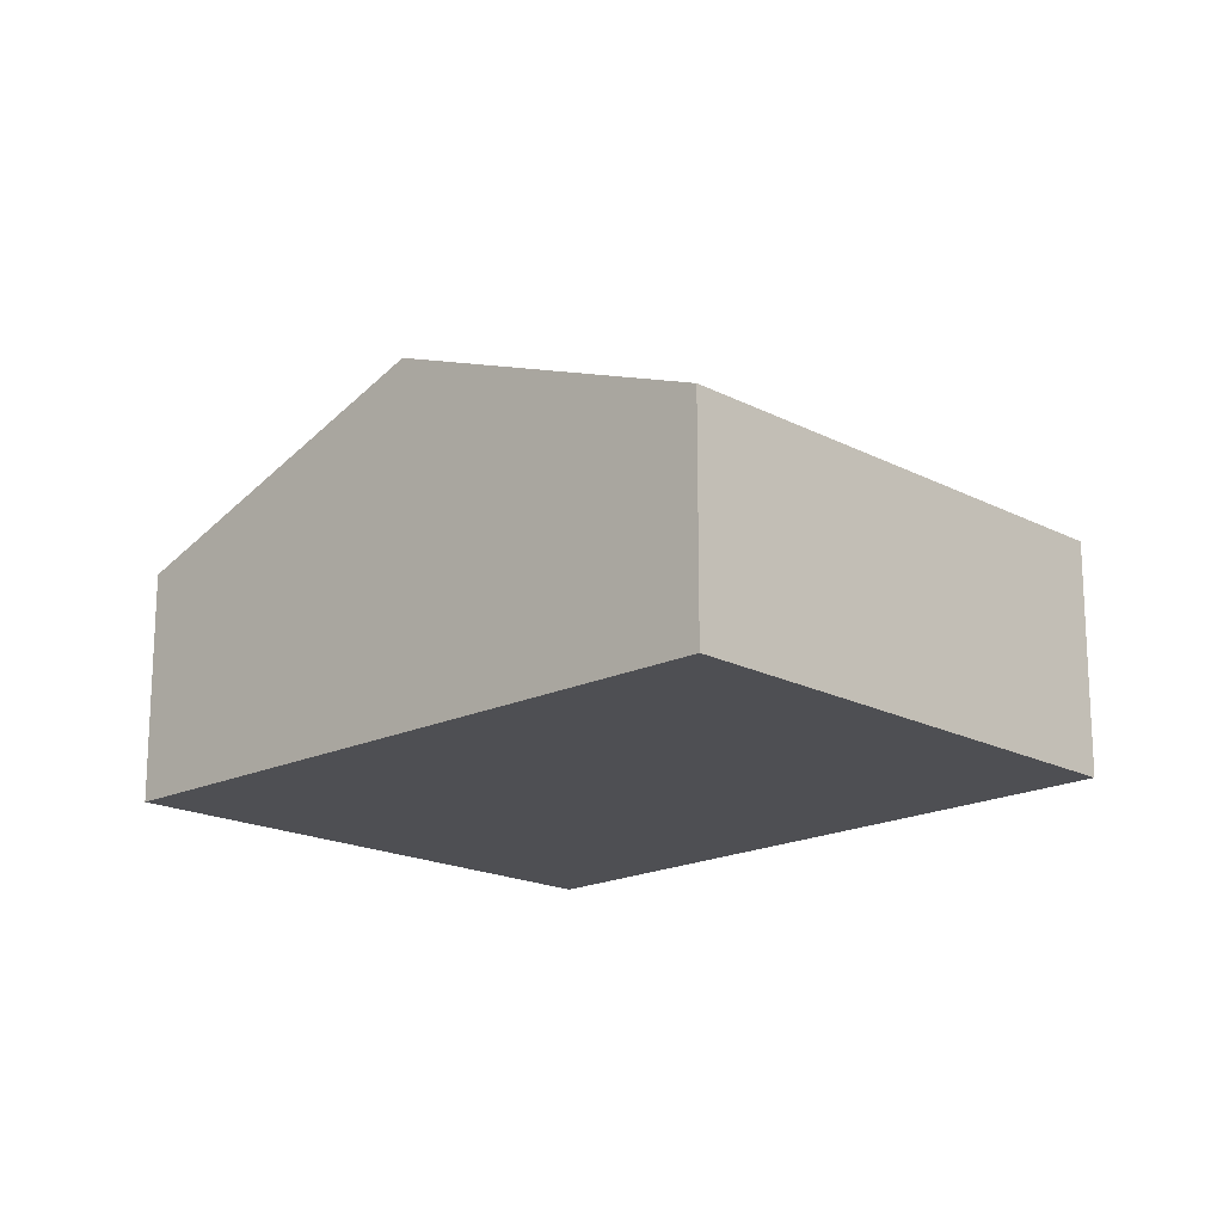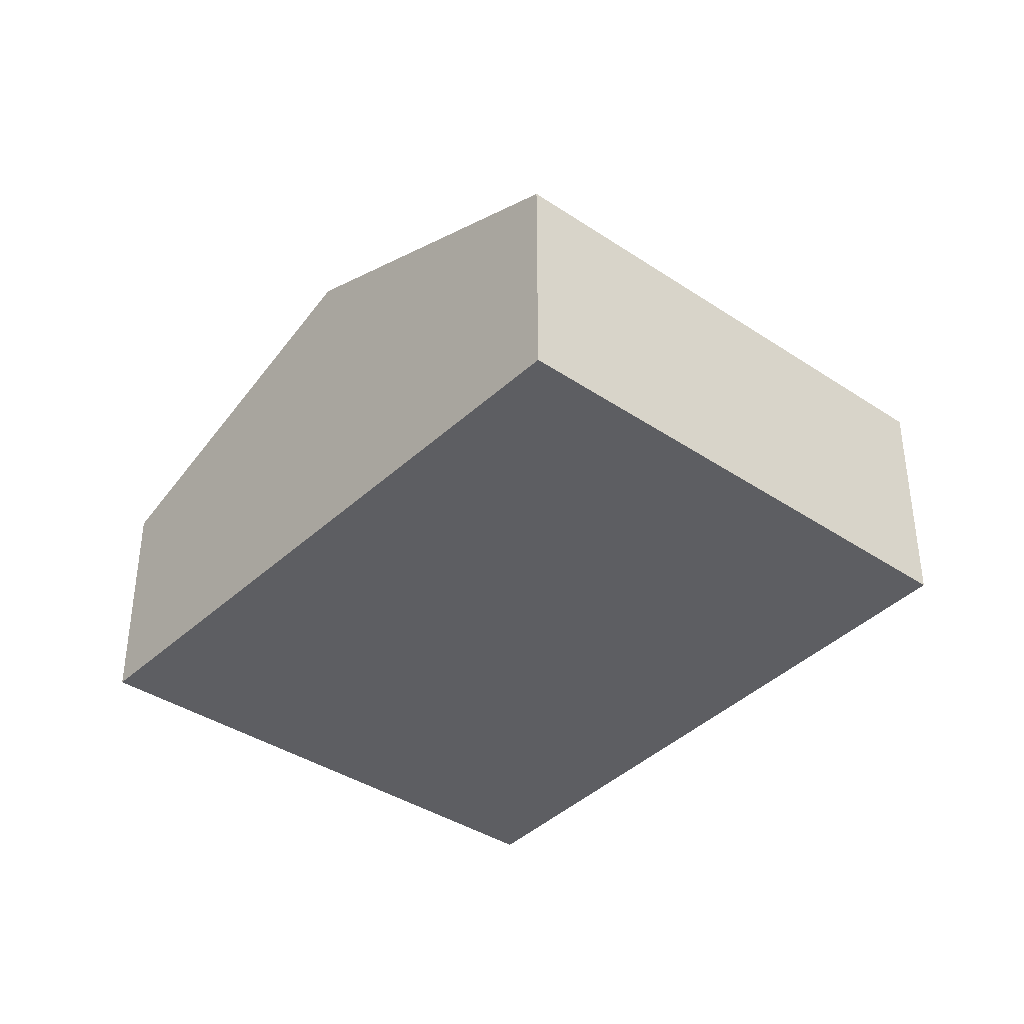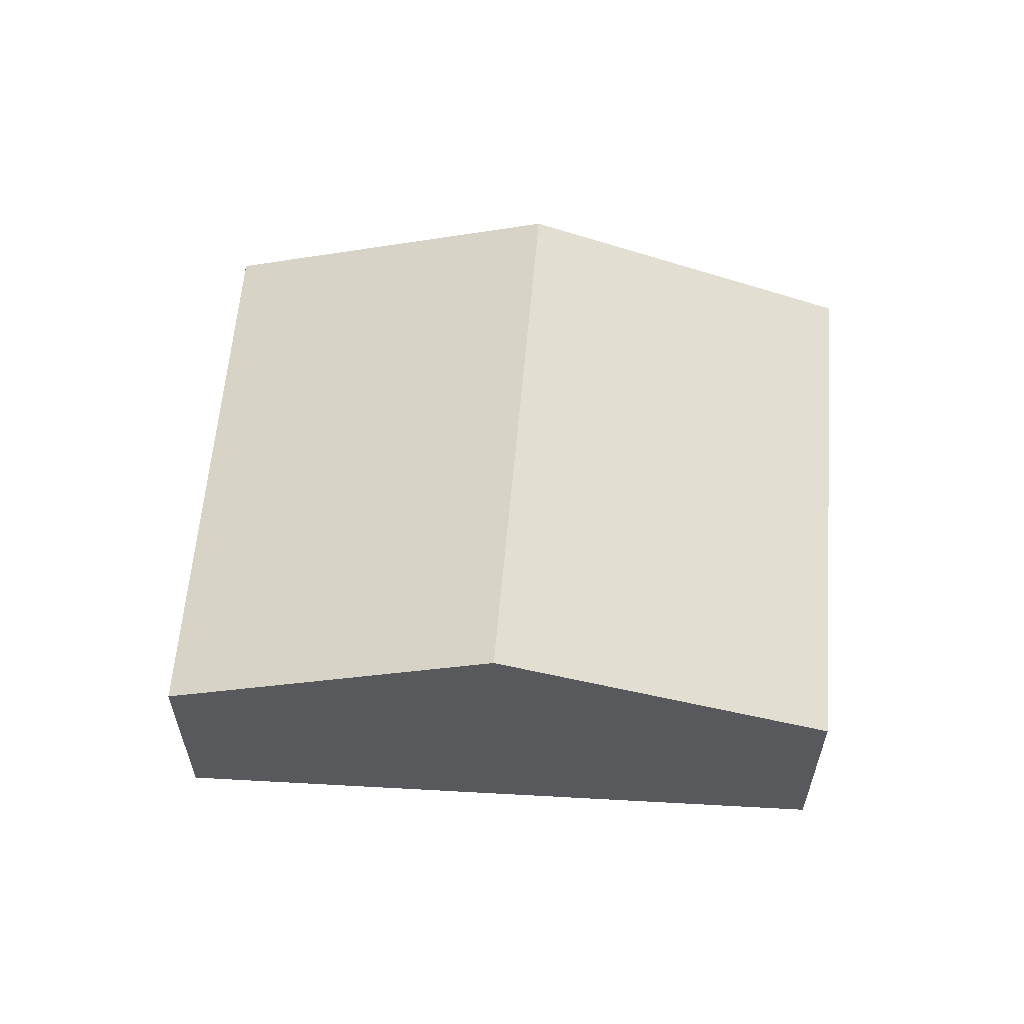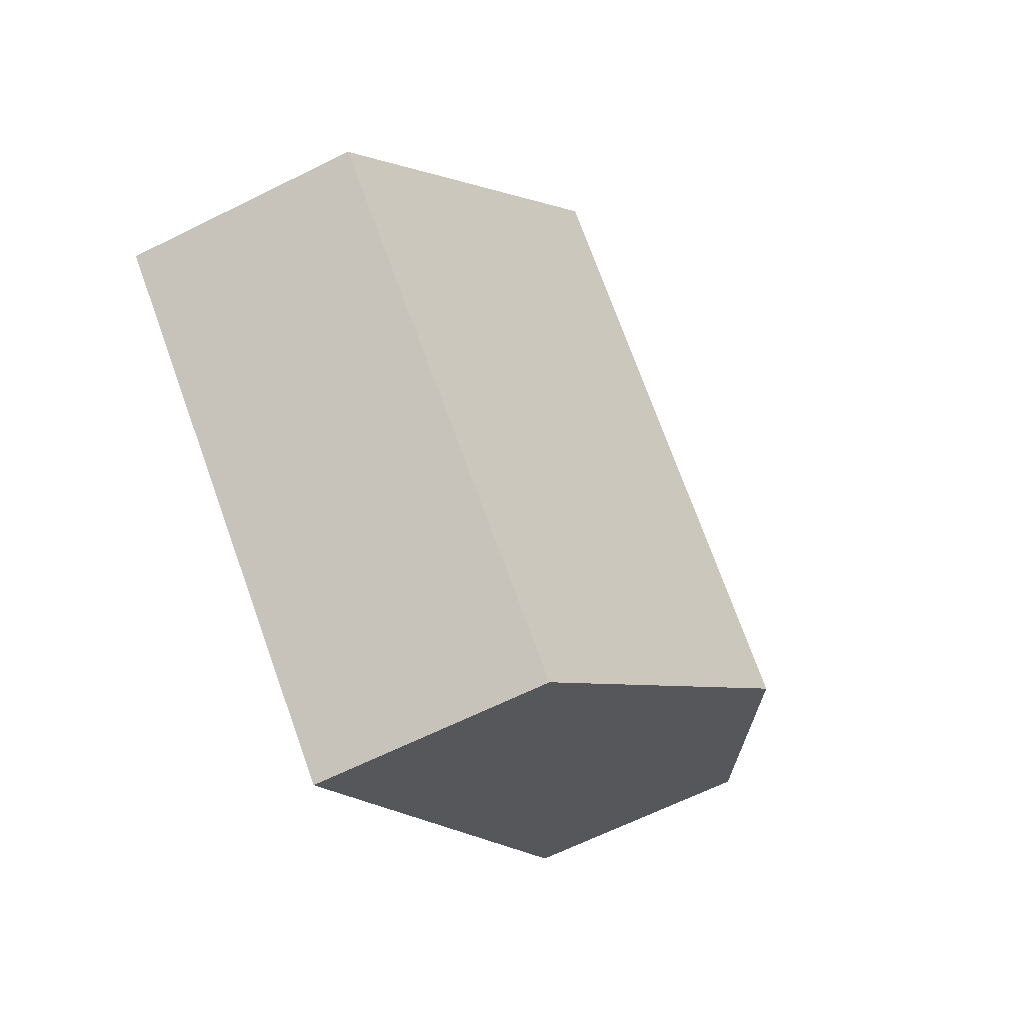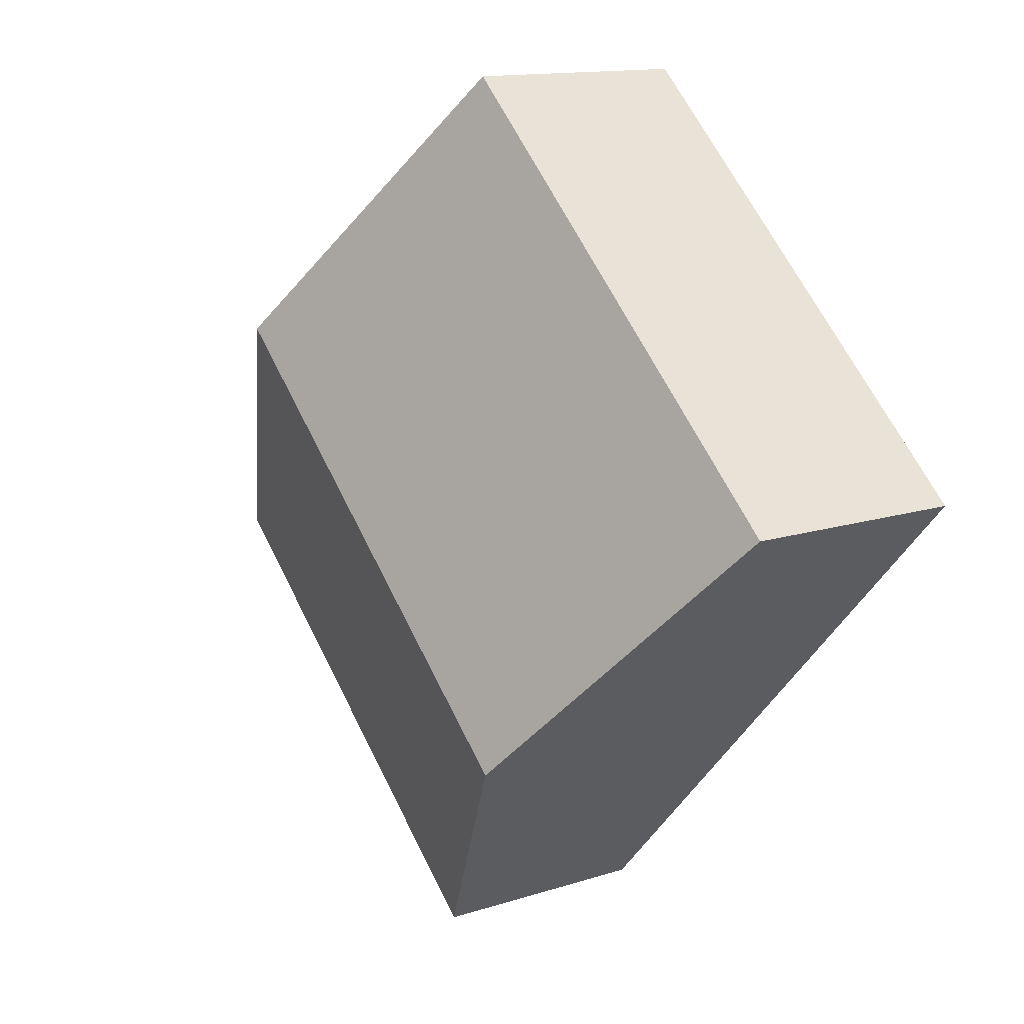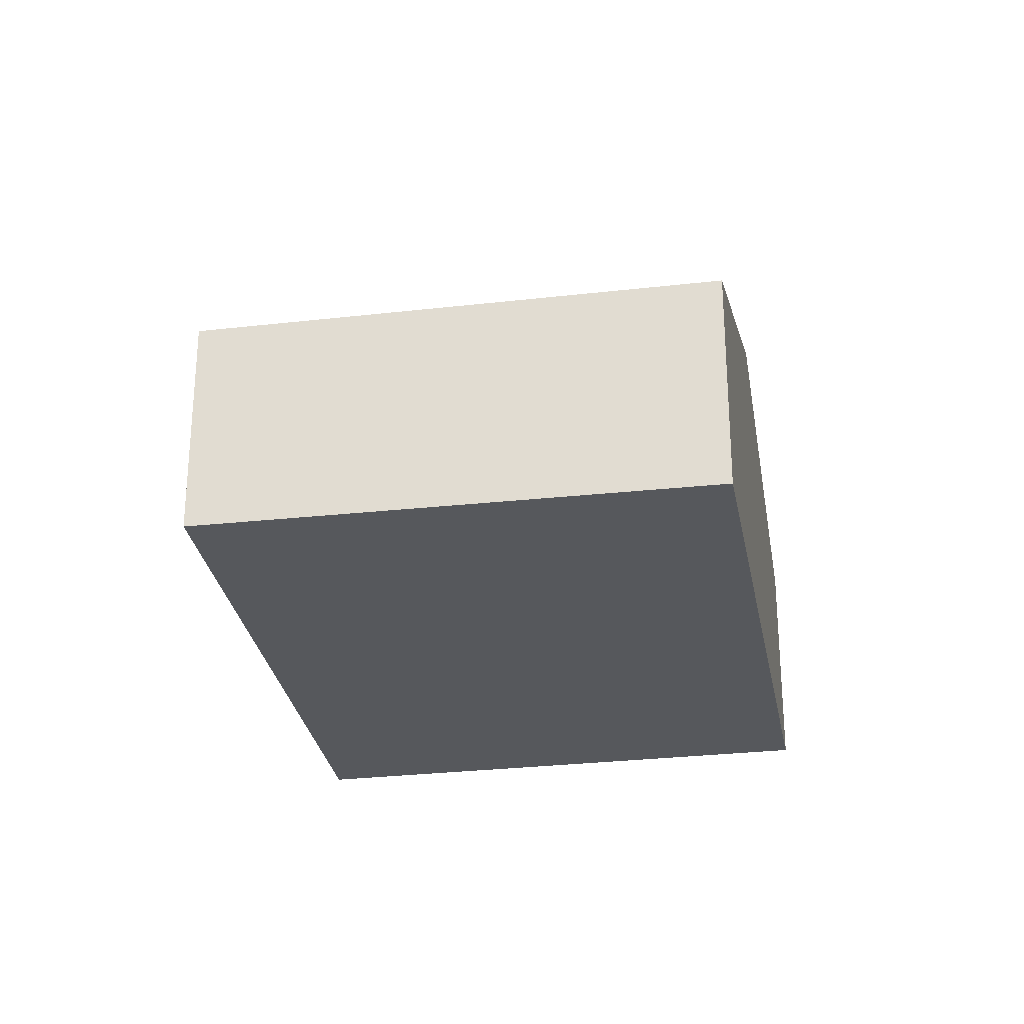
<metadata>
{"format":"obj","ext":"obj","renderer":"f3d","projection":"perspective","resolution":1024,"background":"white","views":[{"elev":-18.1,"azim":92.4,"up":"+Y"},{"elev":-39.1,"azim":98.1,"up":"+Y"},{"elev":61.0,"azim":52.5,"up":"+Y"},{"elev":-64.2,"azim":116.7,"up":"+Z"},{"elev":13.4,"azim":-126.2,"up":"+Z"},{"elev":-27.8,"azim":147.8,"up":"+Y"}]}
</metadata>
<code>
v  4.378 6.582 -4.756
v  14.64 4.221 -4.178
v  8.705 4.268 -9.456
v  11.9 6.582 2.158
v  16.18 4.209 -2.809
v  0.076 4.241 0.07
v  2.109 5.369 -2.291
v  0 4.241 2.597e-16
v  7.677 4.241 7.058
v  0 0 0
v  7.677 -4.322e-16 7.058
v  0.076 -4.286e-18 0.07
v  11.9 -1.321e-16 2.158
v  16.18 1.72e-16 -2.809
v  14.64 2.558e-16 -4.178
v  8.705 5.79e-16 -9.456
v  4.378 2.912e-16 -4.756
v  2.109 1.403e-16 -2.291
g defaultobject
f 1 2 3
f 2 1 4
f 2 4 5
f 6 7 8
f 7 6 1
f 1 6 4
f 4 6 9
f 10 6 8
f 6 10 9
f 9 10 11
f 11 10 12
f 11 4 9
f 4 11 13
f 4 13 5
f 5 13 14
f 14 2 5
f 2 14 3
f 3 14 15
f 3 15 16
f 16 1 3
f 1 16 17
f 1 17 7
f 7 17 18
f 7 18 8
f 8 18 10
f 13 15 14
f 15 13 16
f 16 13 11
f 16 11 12
f 16 12 17
f 17 12 18
f 18 12 10

</code>
